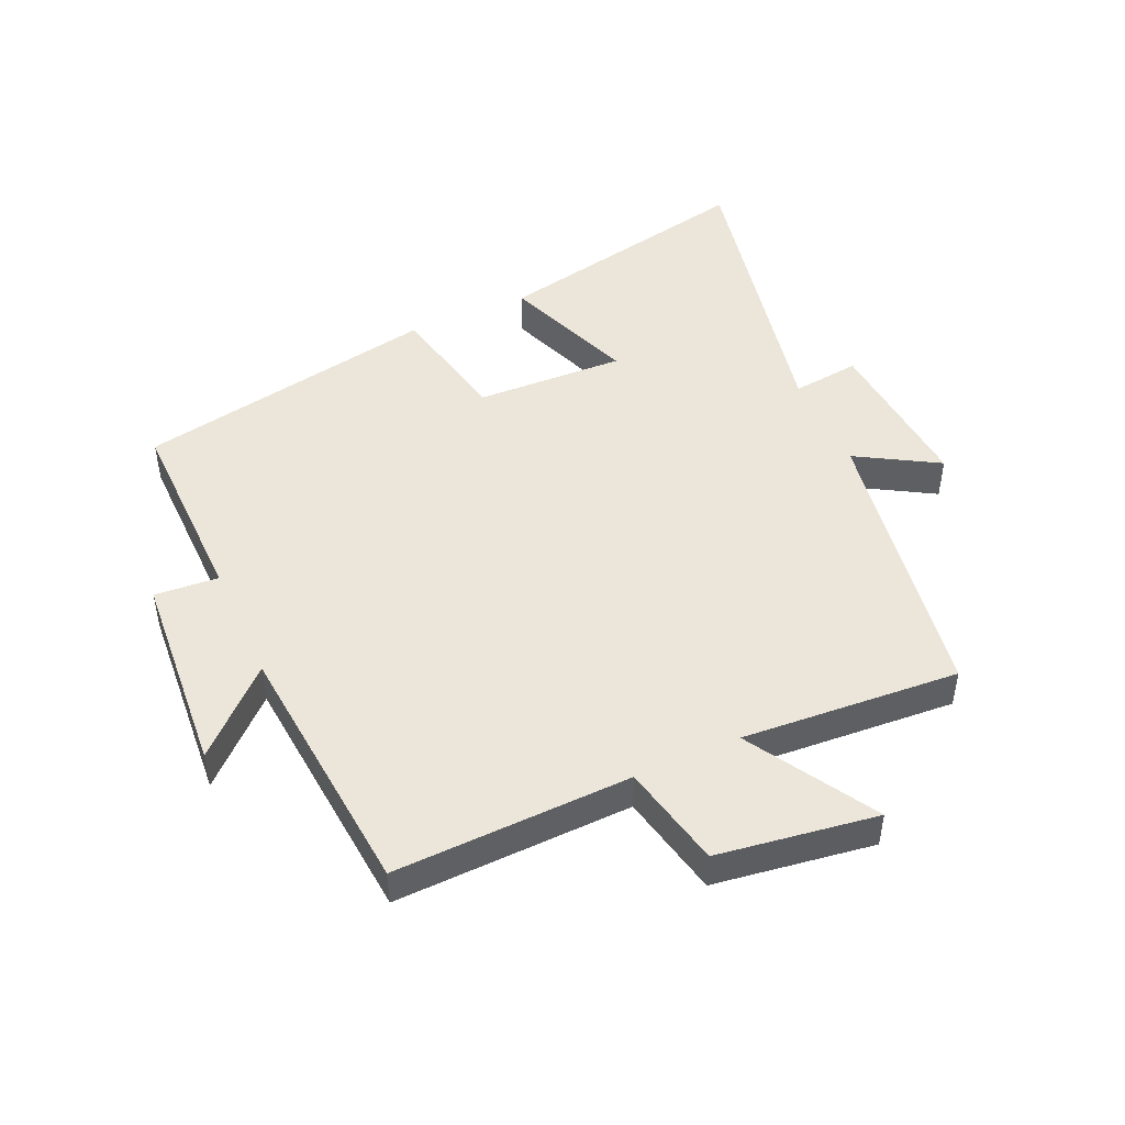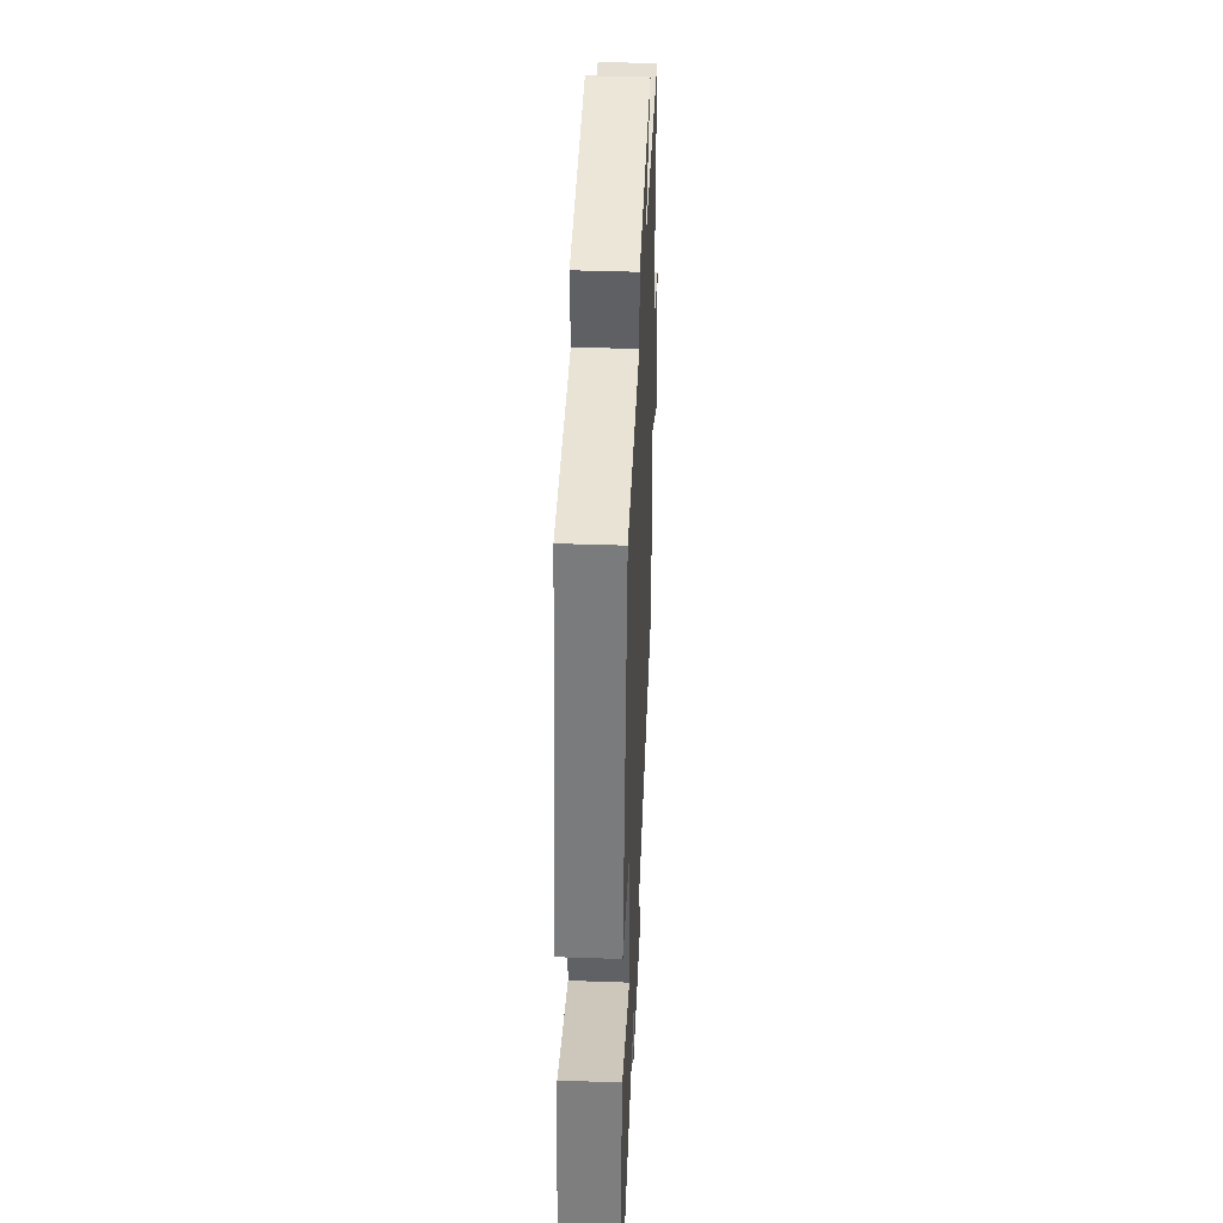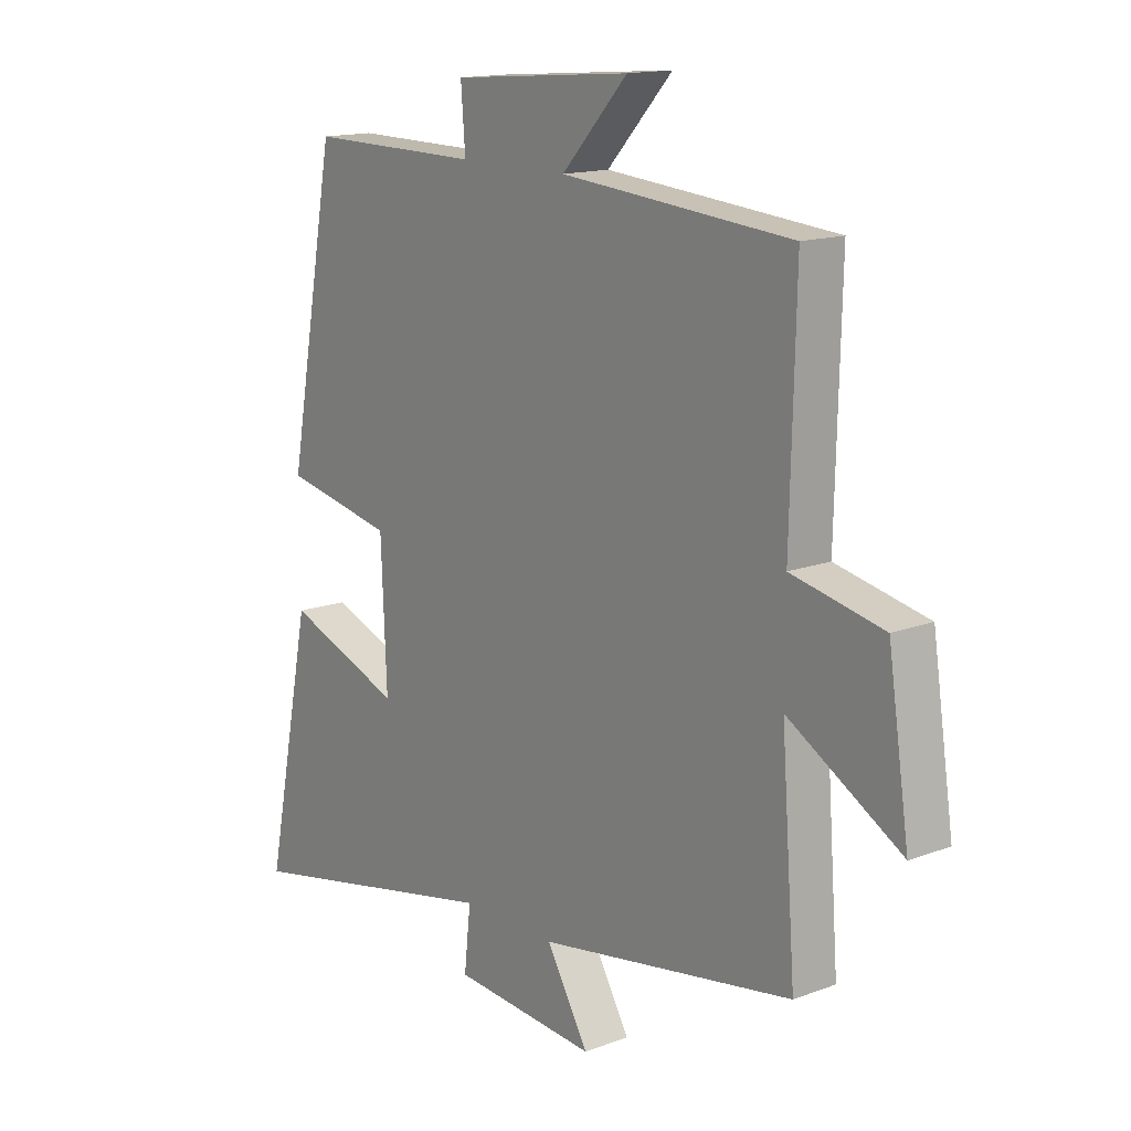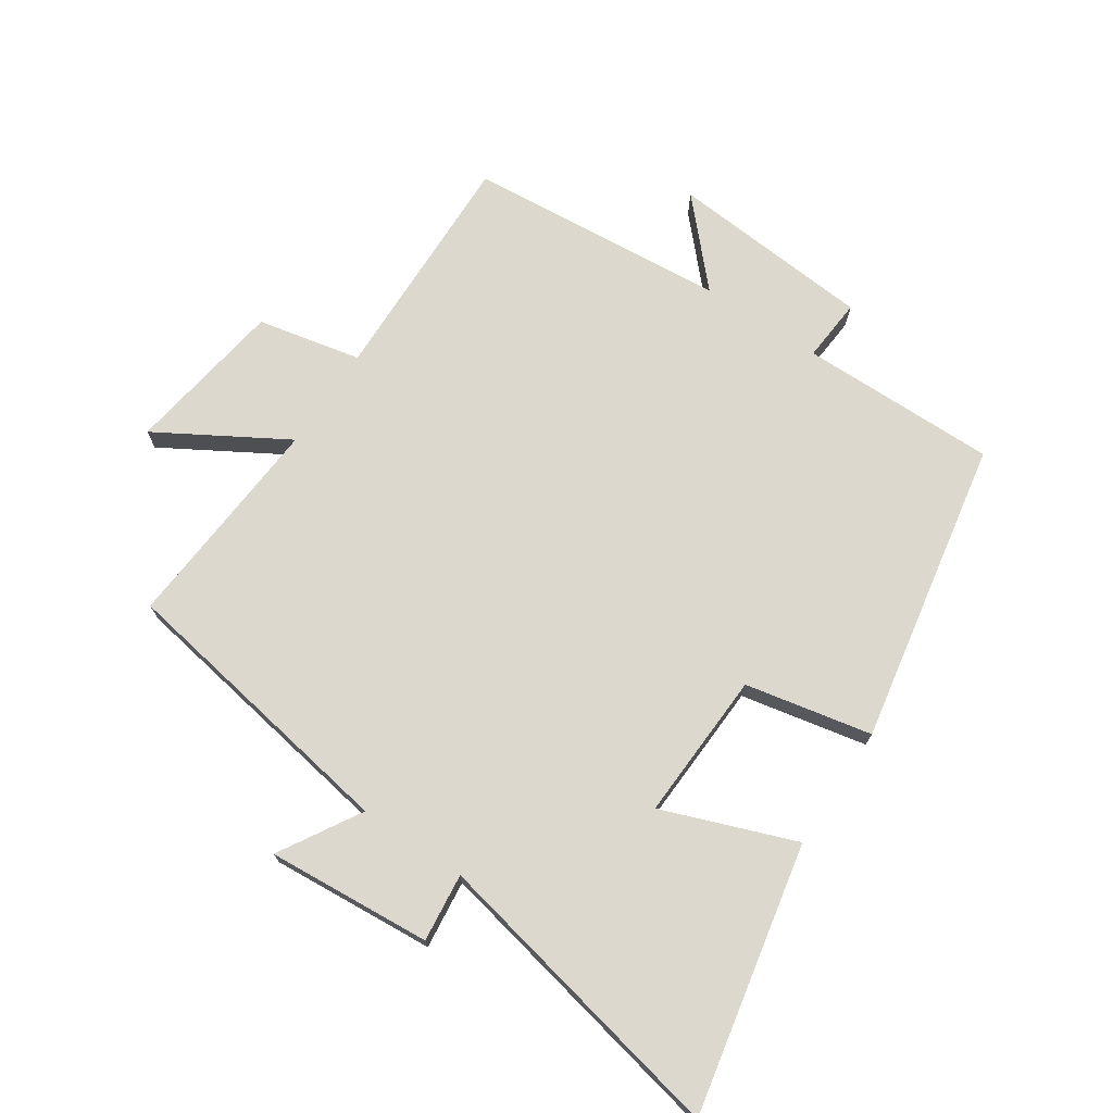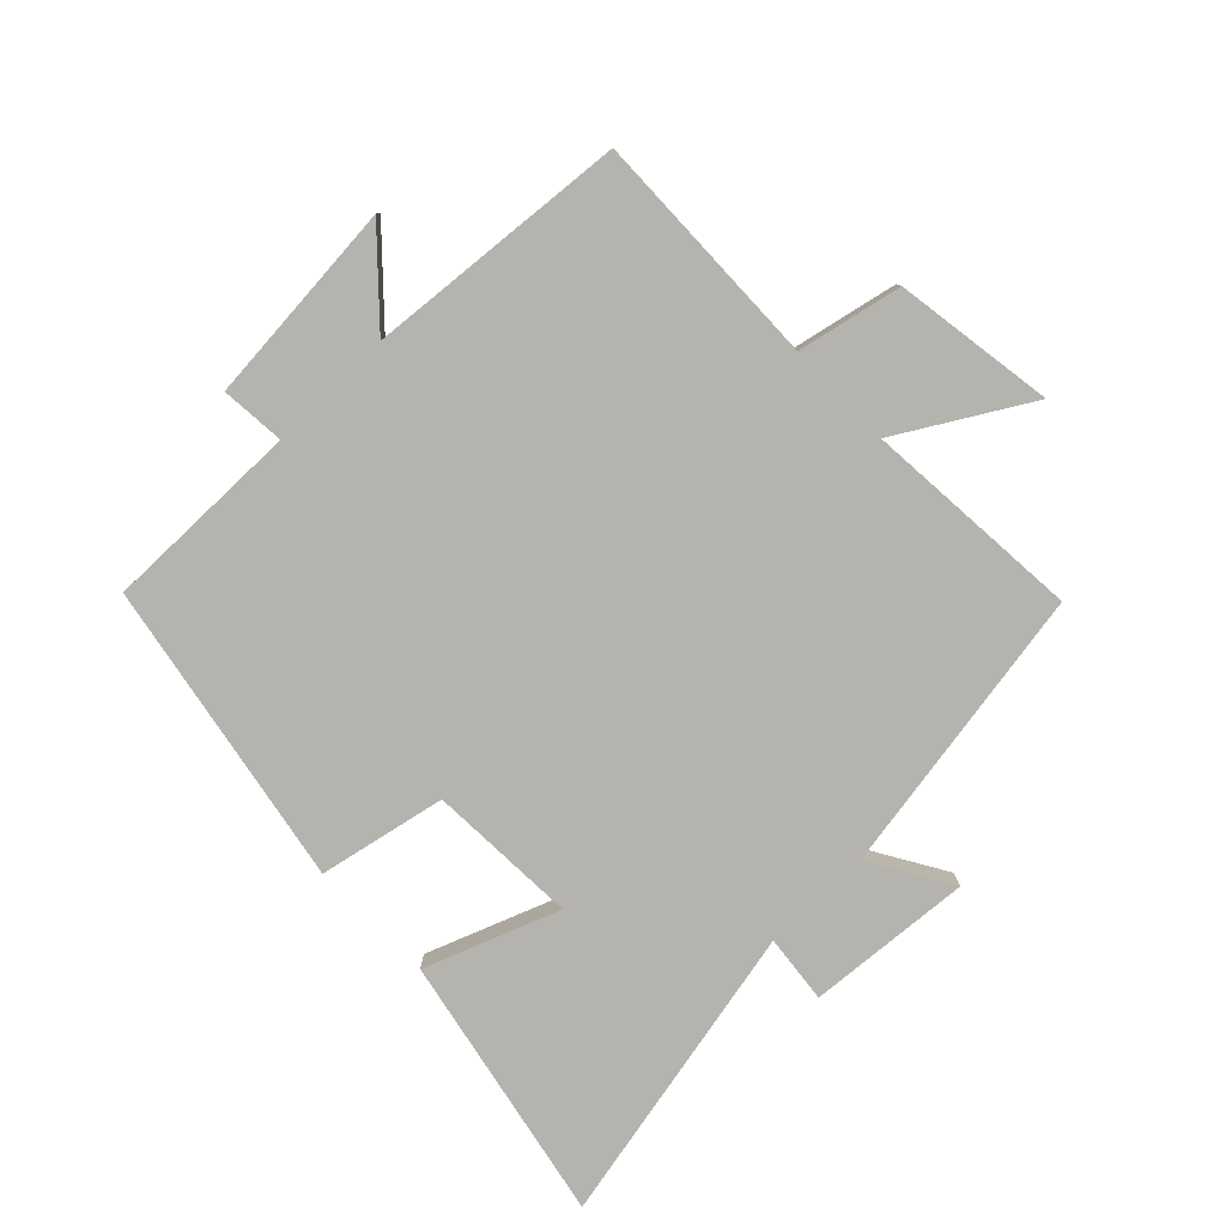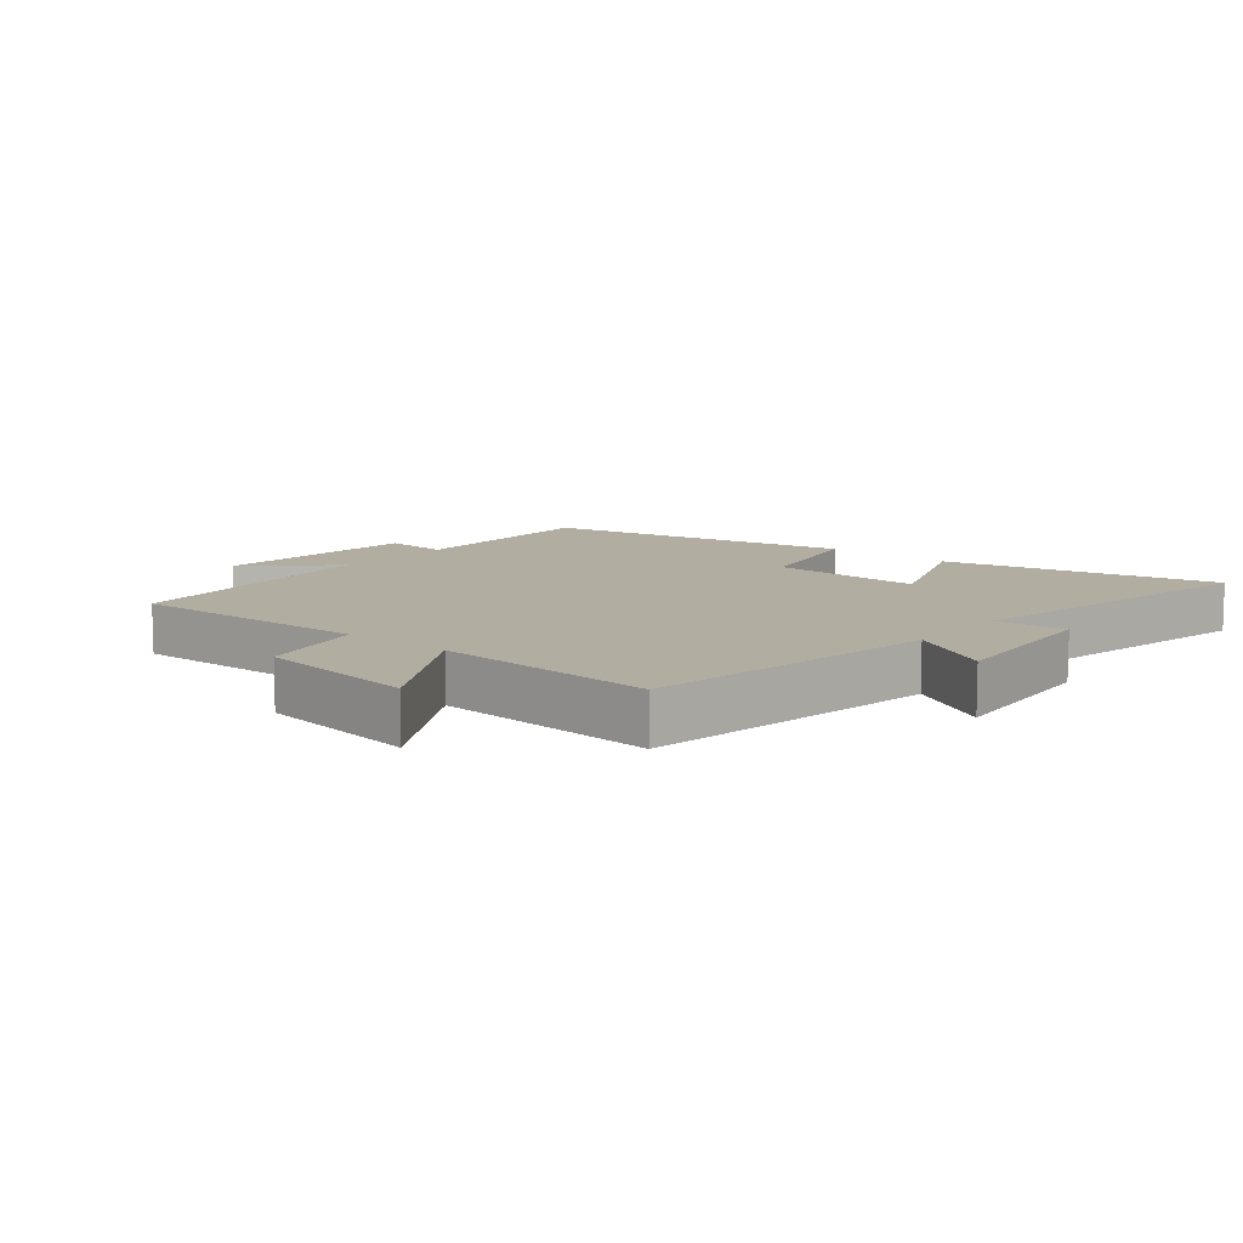
<metadata>
{"format":"obj","ext":"obj","renderer":"f3d","projection":"perspective","resolution":1024,"background":"white","views":[{"elev":47.5,"azim":65.6,"up":"+Y"},{"elev":41.8,"azim":-87.6,"up":"+Z"},{"elev":14.9,"azim":51.2,"up":"+Z"},{"elev":72.3,"azim":-146.2,"up":"+Y"},{"elev":-80.0,"azim":44.1,"up":"+Y"},{"elev":10.3,"azim":129.2,"up":"+Y"}]}
</metadata>
<code>
v -0.586 0.07 -0.6
v -0.5 0.07 -0.177
v -0.29 0.07 -0.256
v -0.3 0.07 -0.02
v -0.5 0.07 0.021
v -0.411 0.07 0.503
v -0.099 0.07 0.5
v -0.107 0.07 0.601
v 0.215 0.07 0.627
v 0.097 0.07 0.5
v 0.509 0.07 0.465
v 0.5 0.07 0.09
v 0.664 0.07 0.055
v 0.702 0.07 -0.197
v 0.5 0.07 -0.078
v 0.526 0.07 -0.423
v 0.067 0.07 -0.5
v 0.143 0.07 -0.628
v -0.117 0.07 -0.608
v -0.105 0.07 -0.5
v -0.586 0 -0.6
v -0.5 0 -0.177
v -0.29 0 -0.256
v -0.3 0 -0.02
v -0.5 0 0.021
v -0.411 0 0.503
v -0.099 0 0.5
v -0.107 0 0.601
v 0.215 0 0.627
v 0.097 0 0.5
v 0.509 0 0.465
v 0.5 0 0.09
v 0.664 0 0.055
v 0.702 0 -0.197
v 0.5 0 -0.078
v 0.526 0 -0.423
v 0.067 0 -0.5
v 0.143 0 -0.628
v -0.117 0 -0.608
v -0.105 0 -0.5
f 17 18 19 20
f 15 16 17 20
f 15 20 1
f 12 13 14 15
f 12 15 1
f 10 11 12
f 7 8 9 10
f 7 10 12
f 6 7 12
f 5 6 12
f 4 5 12
f 3 4 12
f 1 2 3
f 1 3 12
f 40 39 38 37
f 40 37 36 35
f 21 40 35
f 35 34 33 32
f 21 35 32
f 32 31 30
f 30 29 28 27
f 32 30 27
f 32 27 26
f 32 26 25
f 32 25 24
f 32 24 23
f 23 22 21
f 32 23 21
f 1 21 22 2
f 2 22 23 3
f 3 23 24 4
f 4 24 25 5
f 5 25 26 6
f 6 26 27 7
f 7 27 28 8
f 8 28 29 9
f 9 29 30 10
f 10 30 31 11
f 11 31 32 12
f 12 32 33 13
f 13 33 34 14
f 14 34 35 15
f 15 35 36 16
f 16 36 37 17
f 17 37 38 18
f 18 38 39 19
f 19 39 40 20
f 20 40 21 1

</code>
